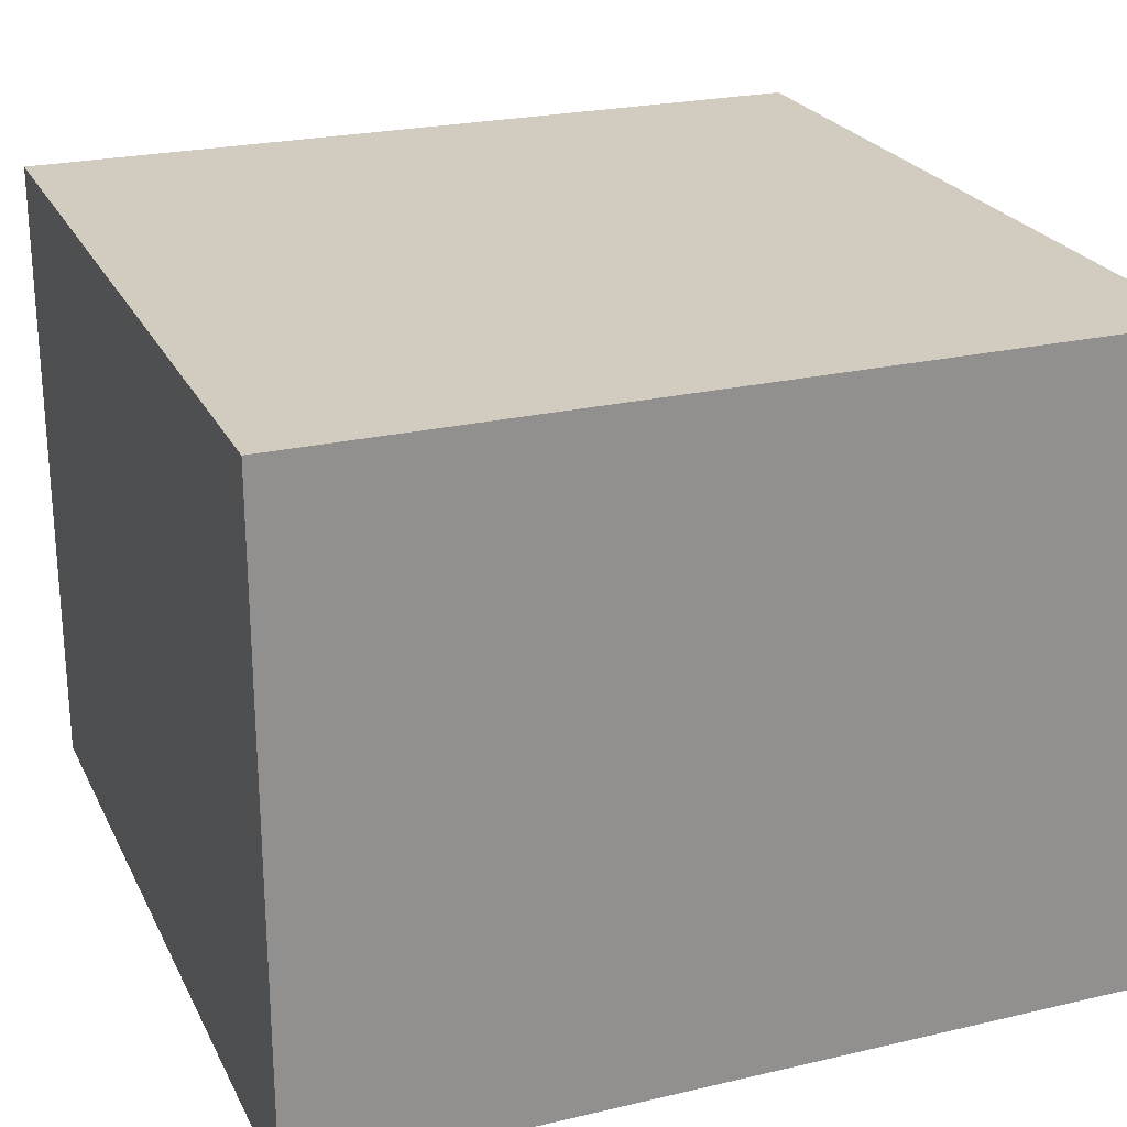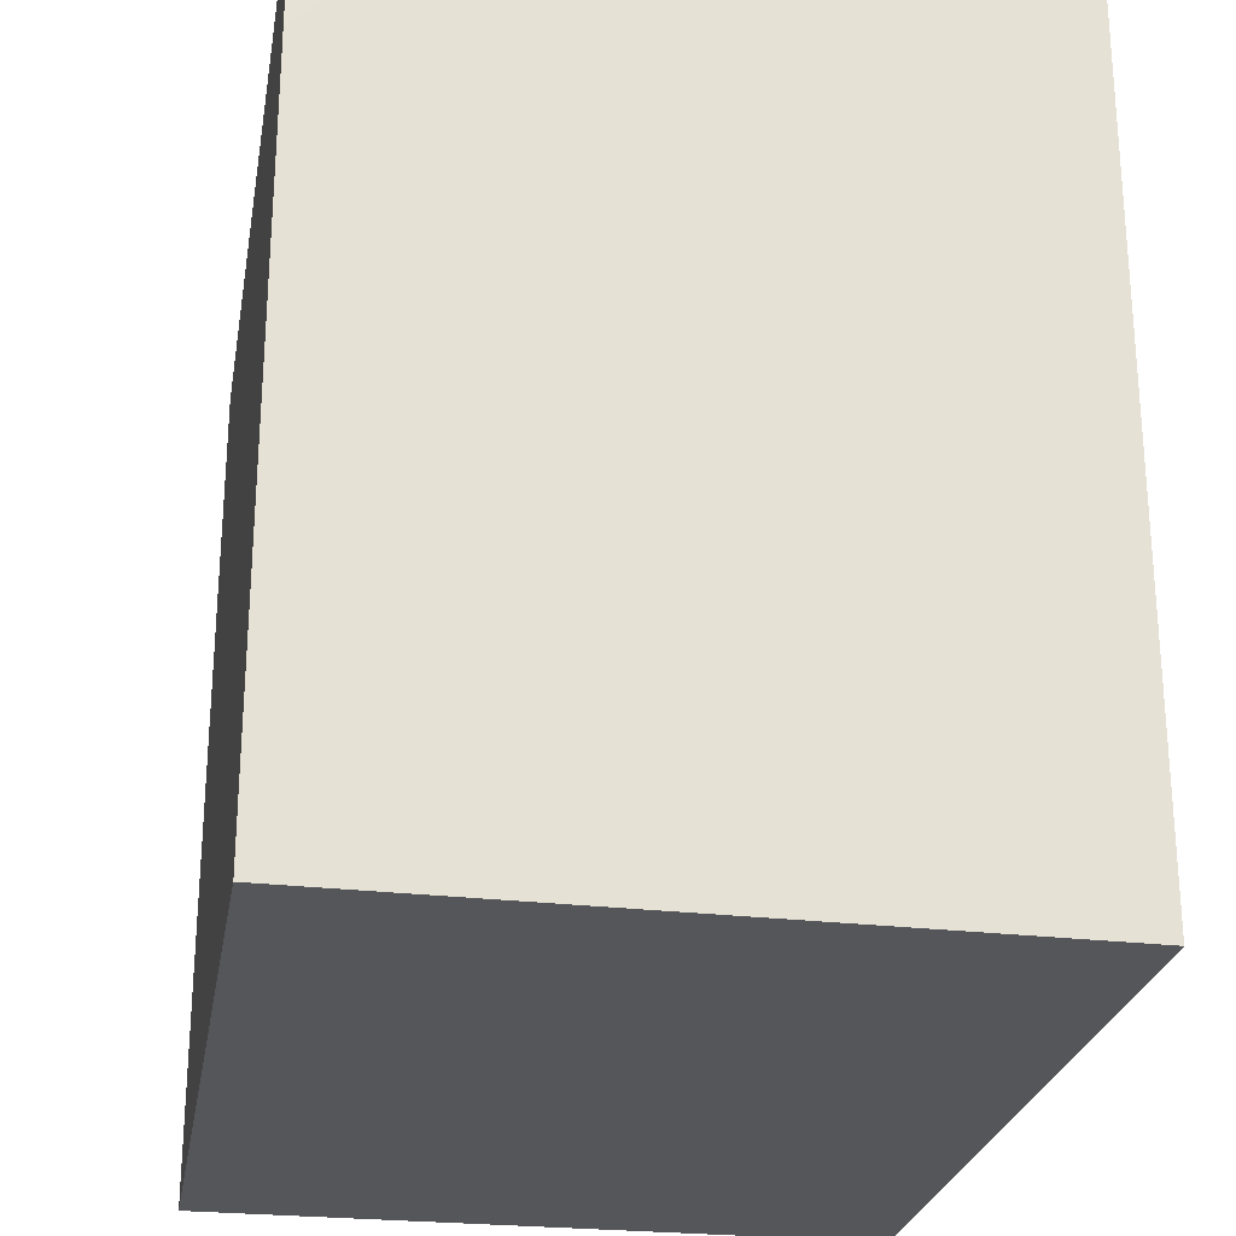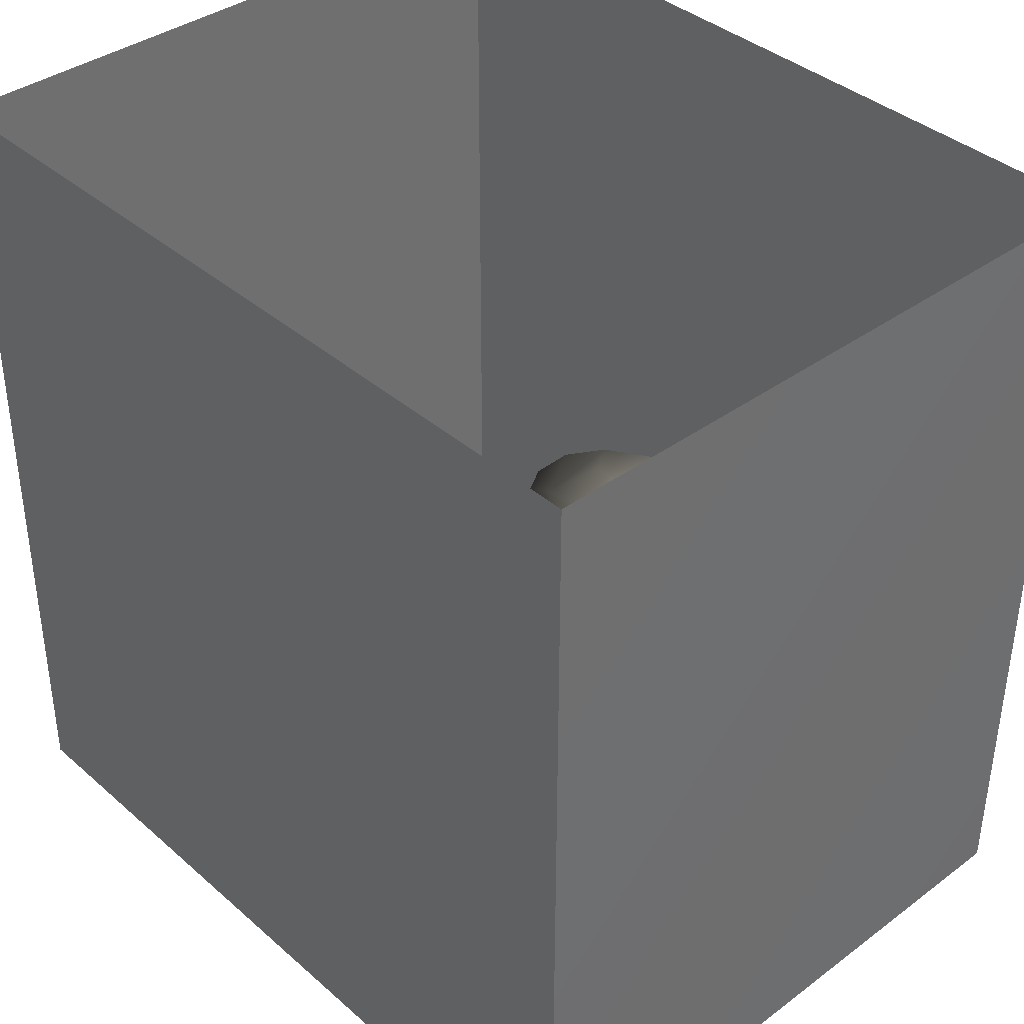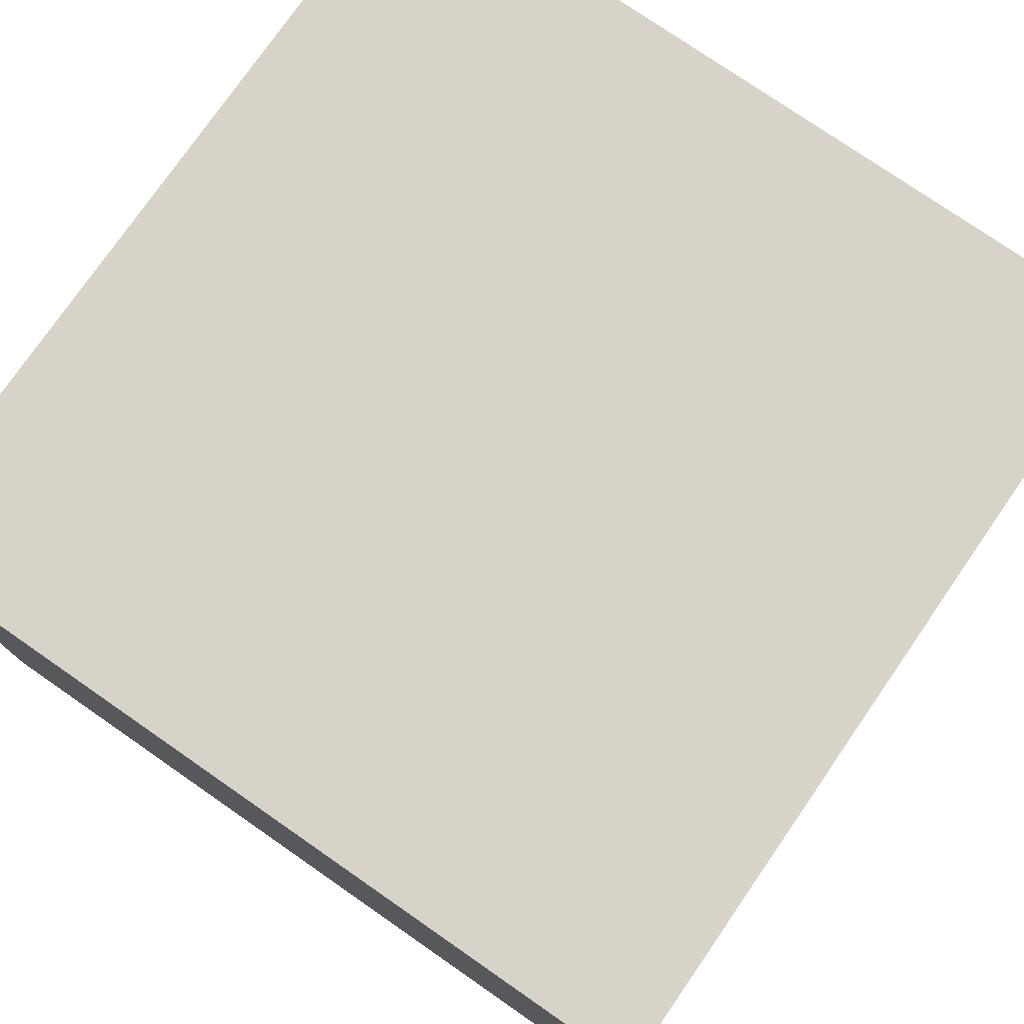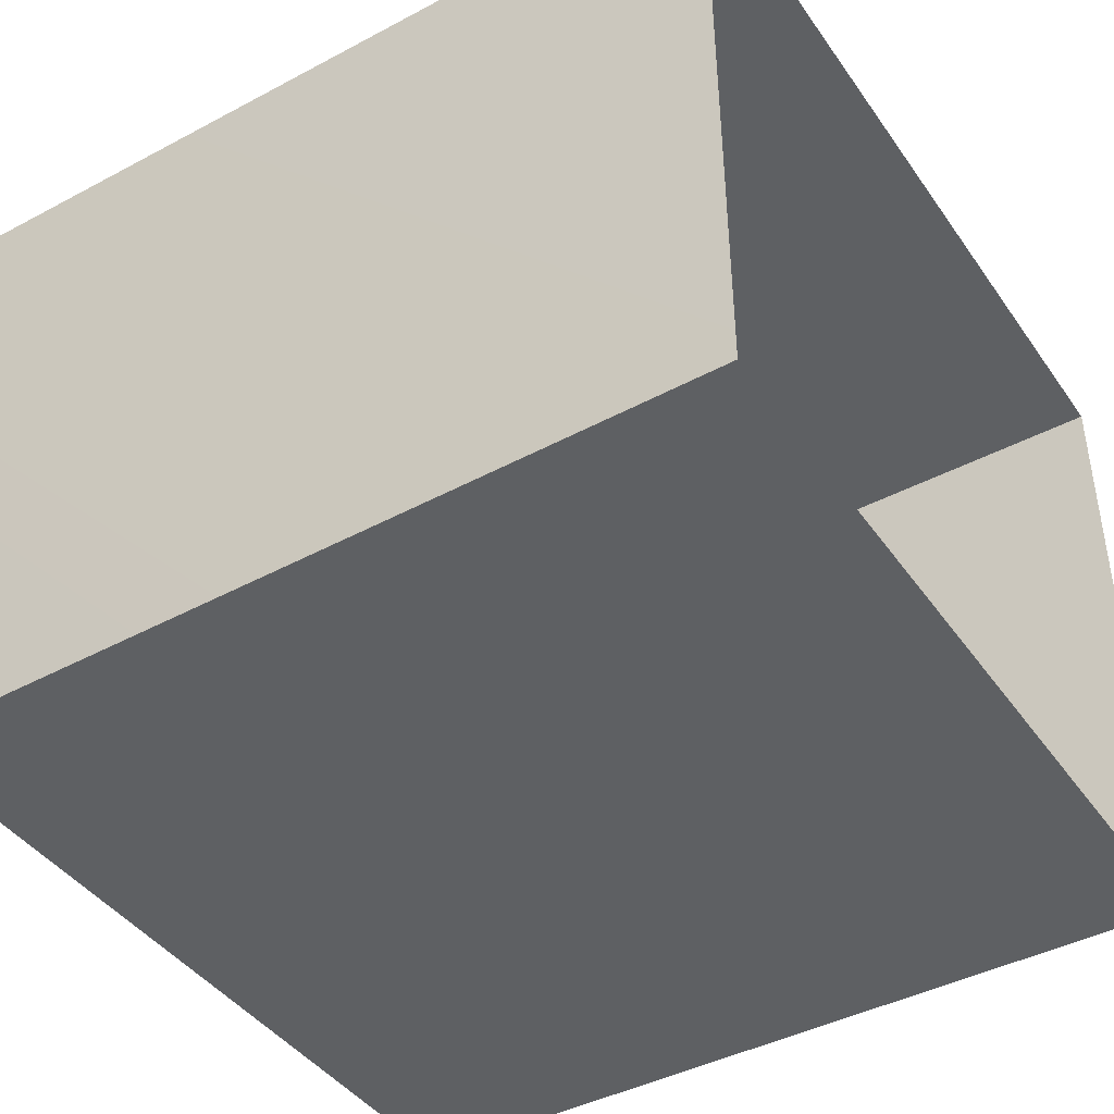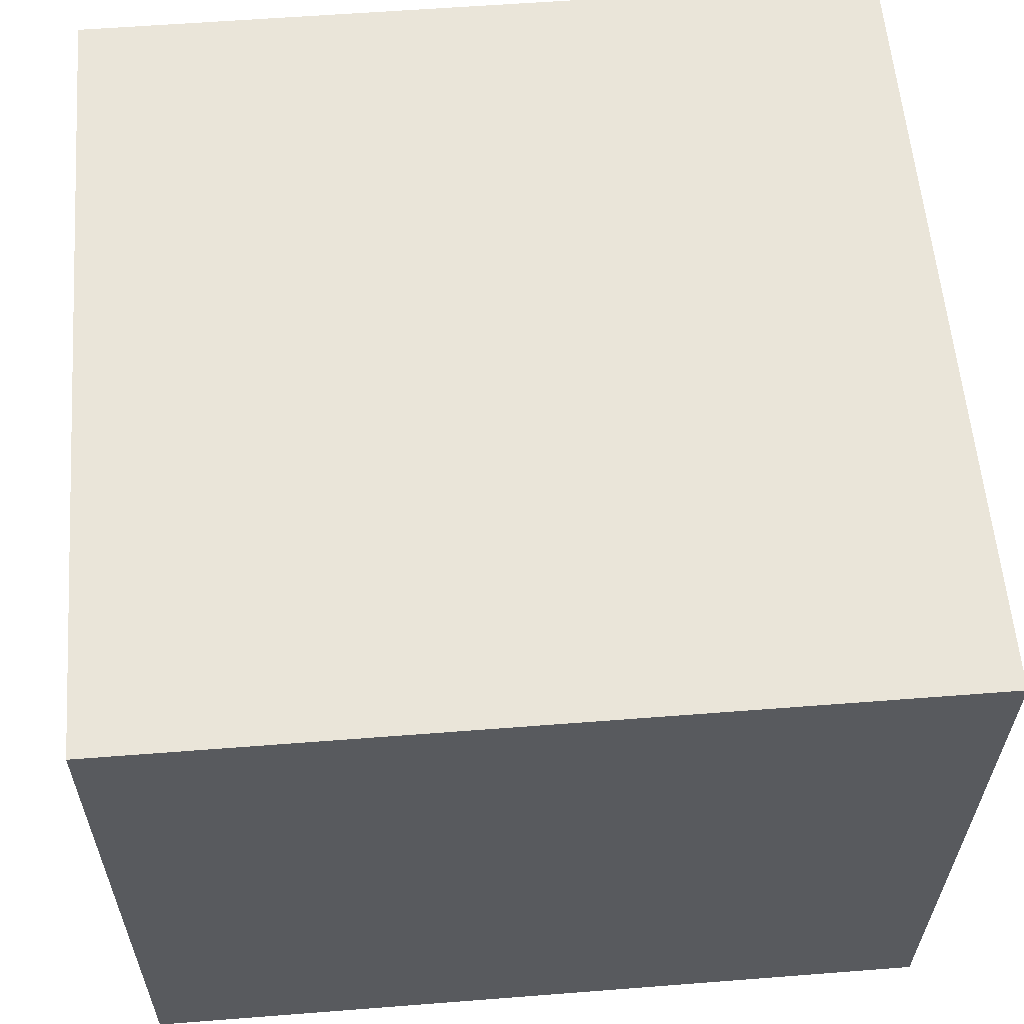
<metadata>
{"format":"obj","ext":"obj","renderer":"f3d","projection":"perspective","resolution":1024,"background":"white","views":[{"elev":24.0,"azim":158.8,"up":"+Y"},{"elev":-25.9,"azim":-99.8,"up":"+Z"},{"elev":38.2,"azim":-132.3,"up":"+Z"},{"elev":76.9,"azim":-145.3,"up":"+Y"},{"elev":-42.6,"azim":-57.7,"up":"+Y"},{"elev":58.4,"azim":175.4,"up":"+Y"}]}
</metadata>
<code>
v 0.0001428 0.691 -2.255e-06
v -0.03427 0.7823 -8.335e-07
v -0.02364 0.7184 0.07117
v -0.02536 0.7257 -0.07085
v -0.07301 0.7925 -0.08163
v -0.1078 0.8463 -0.001145
v -0.03377 0.6193 0.0553
v -0.0727 0.791 0.0832
v -0.03517 0.6261 -0.06564
v -0.08927 0.7008 -0.1424
v -0.08095 0.5547 -0.008703
v -0.08538 0.6853 0.1398
v -0.12 0.5777 -0.1167
v -0.1166 0.5651 0.09975
v -0.1626 0.8185 -0.1337
v -0.1656 0.816 0.138
v -0.1693 0.5037 -0.00818
v -0.1871 0.6723 -0.1944
v -0.2214 0.5206 0.1187
v -0.2043 0.8927 -0.009576
v -0.1772 0.6415 0.1847
v -0.266 0.7721 -0.206
v -0.271 0.8796 -0.1185
v -0.3206 0.925 -0.002507
v -0.2602 0.89 0.09336
v -0.2445 0.7296 0.2118
v -0.2764 0.8301 0.1756
v -0.3515 0.7599 0.2293
v -0.2991 0.6084 0.214
v -0.3036 0.6447 -0.2255
v -0.2773 0.4684 -0.002265
v -0.2403 0.5313 -0.1419
v -0.3854 0.9116 -0.1044
v -0.3754 0.889 0.1408
v -0.3528 0.5455 -0.1895
v -0.3891 0.7435 -0.2386
v -0.3488 0.8403 -0.1865
v -0.3354 0.487 0.1165
v -0.3432 0.4801 -0.1041
v -0.4358 0.9391 0.01672
v -0.451 0.8453 -0.1958
v -0.4018 0.5456 0.1972
v -0.4991 0.9037 0.1323
v -0.4607 0.4999 -0.1523
v -0.4334 0.6206 -0.2382
v -0.4639 0.8055 0.2222
v -0.4577 0.4758 0.112
v -0.4225 0.6591 0.2457
v -0.4028 0.4557 -0.005036
v -0.5009 0.9207 -0.1003
v -0.5355 0.7361 -0.2466
v -0.5574 0.9389 0.01948
v -0.5221 0.4912 -0.00535
v -0.5534 0.5863 -0.2249
v -0.5873 0.8276 0.2056
v -0.5589 0.6984 0.2487
v -0.5148 0.5619 0.2141
v -0.5567 0.8609 -0.1826
v -0.6081 0.9058 0.1169
v -0.6228 0.9133 -0.09864
v -0.6164 0.4972 -0.1394
v -0.5888 0.4885 0.1232
v -0.6811 0.9223 0.02841
v -0.6409 0.5853 0.2156
v -0.6881 0.732 0.2287
v -0.7064 0.8588 0.1547
v -0.6556 0.8204 -0.2005
v -0.741 0.8931 -0.0865
v -0.7736 0.6116 0.1941
v -0.7071 0.5112 0.135
v -0.7715 0.797 -0.182
v -0.6767 0.4834 0.008835
v -0.7474 0.5029 -0.1053
v -0.8634 0.8431 -0.08026
v -0.7995 0.8854 0.04969
v -0.8122 0.7687 0.1795
v -0.8197 0.5082 0.0585
v -0.701 0.6485 -0.2258
v -0.9002 0.6499 0.1444
v -0.8554 0.7177 -0.1742
v -0.8203 0.593 -0.1658
v -0.8617 0.5335 -0.07159
v -0.9204 0.8072 0.06981
v -0.9654 0.7461 -0.07332
v -0.9164 0.6191 -0.1185
v -0.9472 0.5795 0.01073
v -0.9817 0.7012 0.0665
v -0.1941 0.7074 0.01001
v -0.4094 0.6939 -0.002419
v -0.8355 0.6779 0.007274
v -0.6697 0.7599 -0.1051
v -0.7622 0.6965 -0.106
v -0.7219 0.6771 0.1258
v -0.7198 0.6097 -0.03747
v -0.7085 0.7611 0.02201
v -0.5681 0.7916 0.07875
v -0.5827 0.6308 -0.05209
v -0.6211 0.6738 0.1141
v -0.7806 0.7843 -0.06933
v -0.5647 0.7985 -0.07401
g leftSphere
f 75 76 66
f 77 82 73
f 46 43 55
f 72 77 73
f 43 59 55
f 77 86 82
f 53 44 49
f 8 12 3
f 3 12 7
f 2 8 3
f 74 84 83
f 74 68 71
f 79 87 86
f 2 4 5
f 38 47 49
f 76 83 79
f 50 58 60
f 46 34 43
f 30 22 18
f 75 66 63
f 20 25 16
f 6 15 20
f 52 50 60
f 2 3 1
f 36 45 51
f 66 55 59
f 16 26 21
f 16 25 27
f 50 52 40
f 13 10 9
f 24 25 20
f 44 39 49
f 14 19 17
f 24 23 33
f 31 19 38
f 22 15 18
f 43 34 40
f 31 39 32
f 16 8 6
f 21 26 29
f 57 56 64
f 47 62 53
f 3 7 1
f 29 48 42
f 30 45 36
f 76 69 65
f 28 34 46
f 17 11 14
f 46 56 48
f 84 80 85
f 43 52 59
f 77 69 79
f 56 55 65
f 67 51 78
f 75 83 76
f 17 32 13
f 48 28 46
f 6 8 2
f 79 69 76
f 44 45 35
f 5 6 2
f 16 12 8
f 58 41 51
f 21 12 16
f 48 56 57
f 58 51 67
f 23 15 22
f 27 34 28
f 73 81 78
f 14 12 21
f 10 15 5
f 80 84 74
f 29 19 21
f 70 77 72
f 24 34 25
f 28 26 27
f 49 39 31
f 40 33 50
f 83 84 87
f 5 15 6
f 17 19 31
f 38 29 42
f 49 47 53
f 68 67 71
f 9 11 13
f 42 47 38
f 65 66 76
f 1 4 2
f 85 81 82
f 68 60 67
f 16 6 20
f 79 86 77
f 13 11 17
f 86 85 82
f 39 44 35
f 64 56 65
f 78 61 73
f 79 83 87
f 54 61 78
f 87 84 86
f 73 61 72
f 84 85 86
f 48 57 42
f 59 63 66
f 25 34 27
f 14 11 7
f 28 48 29
f 29 26 28
f 51 54 78
f 70 62 64
f 20 23 24
f 54 45 44
f 32 30 18
f 74 75 68
f 71 80 74
f 65 55 66
f 74 83 75
f 56 46 55
f 53 72 61
f 71 78 80
f 62 47 57
f 71 67 78
f 58 67 60
f 80 81 85
f 13 18 10
f 59 52 63
f 21 19 14
f 44 53 61
f 9 4 1
f 77 70 69
f 37 23 22
f 1 7 9
f 5 4 10
f 62 57 64
f 80 78 81
f 33 23 37
f 40 34 24
f 32 18 13
f 50 41 58
f 75 63 68
f 37 41 33
f 10 4 9
f 7 11 9
f 63 52 60
f 57 47 42
f 49 31 38
f 35 32 39
f 31 32 17
f 73 82 81
f 30 32 35
f 20 15 23
f 27 26 16
f 35 45 30
f 36 37 22
f 7 12 14
f 36 41 37
f 18 15 10
f 70 64 69
f 33 41 50
f 54 44 61
f 24 33 40
f 51 45 54
f 40 52 43
f 38 19 29
f 51 41 36
f 72 62 70
f 22 30 36
f 53 62 72
f 69 64 65
f 63 60 68
v -0.5875 0.25 0
v -0.3375 0.25 0
v -0.3639 0.3618 0
v -0.3563 0.2986 0.08187
v -0.3653 0.3047 -0.1006
v -0.4035 0.3998 -0.07876
v -0.4327 0.4461 0.009191
v -0.3639 0.1884 0.09343
v -0.4106 0.388 0.1104
v -0.3675 0.1916 -0.1033
v -0.3585 0.1498 -8.755e-05
v -0.4211 0.2517 -0.1866
v -0.4442 0.3644 -0.1699
v -0.4851 0.4553 -0.09934
v -0.4094 0.2741 0.1738
v -0.5273 0.4926 -0.006295
v -0.4427 0.1371 -0.1697
v -0.436 0.1464 0.1697
v -0.5119 0.4644 0.104
v -0.4147 0.08009 0.06147
v -0.5002 0.3742 0.1986
v -0.4134 0.0815 -0.06174
v -0.5965 0.4833 -0.08926
v -0.5029 0.1961 -0.229
v -0.5492 0.415 -0.1838
v -0.5182 0.3029 -0.2343
v -0.5068 0.2362 0.2362
v -0.5332 0.122 0.2078
v -0.5008 0.04827 -0.1195
v -0.6272 0.4944 0.03432
v -0.5147 0.0433 0.1203
v -0.5564 0.1021 -0.1991
v -0.6521 0.4311 -0.1598
v -0.502 0.01518 -0.007365
v -0.6067 0.3224 0.2385
v -0.7093 0.4586 -0.06459
v -0.6208 0.4404 0.1585
v -0.6098 0.2073 -0.2453
v -0.6151 0.1857 0.24
v -0.6041 0.02082 -0.0985
v -0.738 0.44 0.06104
v -0.6256 0.06837 0.1675
v -0.6395 0.3351 -0.2293
v -0.7003 0.2569 0.223
v -0.7983 0.3769 -0.04453
v -0.7289 0.364 0.1717
v -0.6823 0.1056 -0.1807
v -0.6181 0.005694 0.04337
v -0.7402 0.3706 -0.157
v -0.7259 0.2395 -0.2079
v -0.7161 0.1473 0.1882
v -0.8113 0.3382 0.06798
v -0.7263 0.04958 -0.05535
v -0.7281 0.0603 0.08217
v -0.7816 0.2498 0.1576
v -0.7904 0.1614 -0.1161
v -0.8002 0.2782 -0.1284
v -0.789 0.147 0.1063
v -0.835 0.2508 -0.03502
v -0.806 0.1284 0.0009649
v -0.8277 0.222 0.06329
g rightSphere
f 160 161 159
f 159 161 152
f 156 160 159
f 134 120 131
f 153 156 147
f 155 158 151
f 139 128 127
f 116 123 130
f 112 117 124
f 150 149 143
f 126 112 124
f 139 127 135
f 152 155 146
f 120 111 108
f 110 105 102
f 132 117 129
f 138 126 124
f 106 105 113
f 127 128 118
f 137 130 141
f 121 115 109
f 141 152 146
f 131 120 118
f 128 139 142
f 149 145 136
f 122 117 110
f 123 116 114
f 153 147 140
f 129 134 140
f 132 129 140
f 108 115 118
f 148 153 140
f 115 127 118
f 103 106 107
f 160 156 153
f 126 125 113
f 121 109 119
f 136 145 141
f 111 122 110
f 117 112 110
f 134 122 120
f 131 128 142
f 148 131 142
f 128 131 118
f 156 159 157
f 150 138 147
f 133 149 136
f 158 154 151
f 106 114 107
f 148 134 131
f 123 114 125
f 154 142 151
f 160 154 158
f 121 127 115
f 108 111 102
f 109 103 107
f 127 121 135
f 142 139 151
f 104 115 108
f 161 160 158
f 154 148 142
f 138 143 126
f 145 149 157
f 105 112 113
f 156 150 147
f 112 105 110
f 135 137 146
f 123 136 130
f 145 159 152
f 144 139 135
f 149 150 157
f 114 116 107
f 144 155 151
f 123 133 136
f 116 119 107
f 161 155 152
f 149 133 143
f 109 104 103
f 138 150 143
f 133 123 125
f 148 154 153
f 134 148 140
f 132 138 124
f 104 108 102
f 122 134 129
f 137 119 130
f 111 110 102
f 125 114 113
f 144 135 146
f 139 144 151
f 138 132 147
f 103 104 102
f 130 136 141
f 141 145 152
f 137 121 119
f 154 160 153
f 122 111 120
f 112 126 113
f 150 156 157
f 117 122 129
f 115 104 109
f 119 109 107
f 105 106 103
f 119 116 130
f 147 132 140
f 121 137 135
f 105 103 102
f 143 133 125
f 159 145 157
f 114 106 113
f 120 108 118
f 137 141 146
f 155 144 146
f 126 143 125
f 155 161 158
f 117 132 124
v   1 0 -1.04
v  -0.99 0 -1.04
v  -1.01 0  0.99
v   1 0  0.99
g floor
f 162 163 164
f 164 165 162
v   1 1.59 -1.04
v   1 1.59  0.99
v  -1.02 1.59  0.99
v  -1.02 1.59 -1.04
g ceiling
f 166 167 168
f 168 169 166
v   1 1.59 -1.04
v  -1.02 1.59 -1.04
v  -0.99 0 -1.04
v   1 0 -1.04
g backWall
f 170 171 172
f 172 173 170
v  1 1.59 0.99
v  1 1.59 -1.04
v  1 0 -1.04
v  1 0 0.99
g rightWall
f 174 175 176
f 176 177 174
v  -1.02 1.59 -1.04
v  -1.02 1.59 0.99
v  -1.01 0 0.99
v  -0.99 0 -1.04
g leftWall
f 178 179 180
f 180 181 178
v  0.23 1.58 -0.22
v  0.23 1.58 0.16
v  -0.24 1.58 0.16
v  -0.24 1.58 -0.22
g light
f 182 183 184
f 184 185 182

</code>
